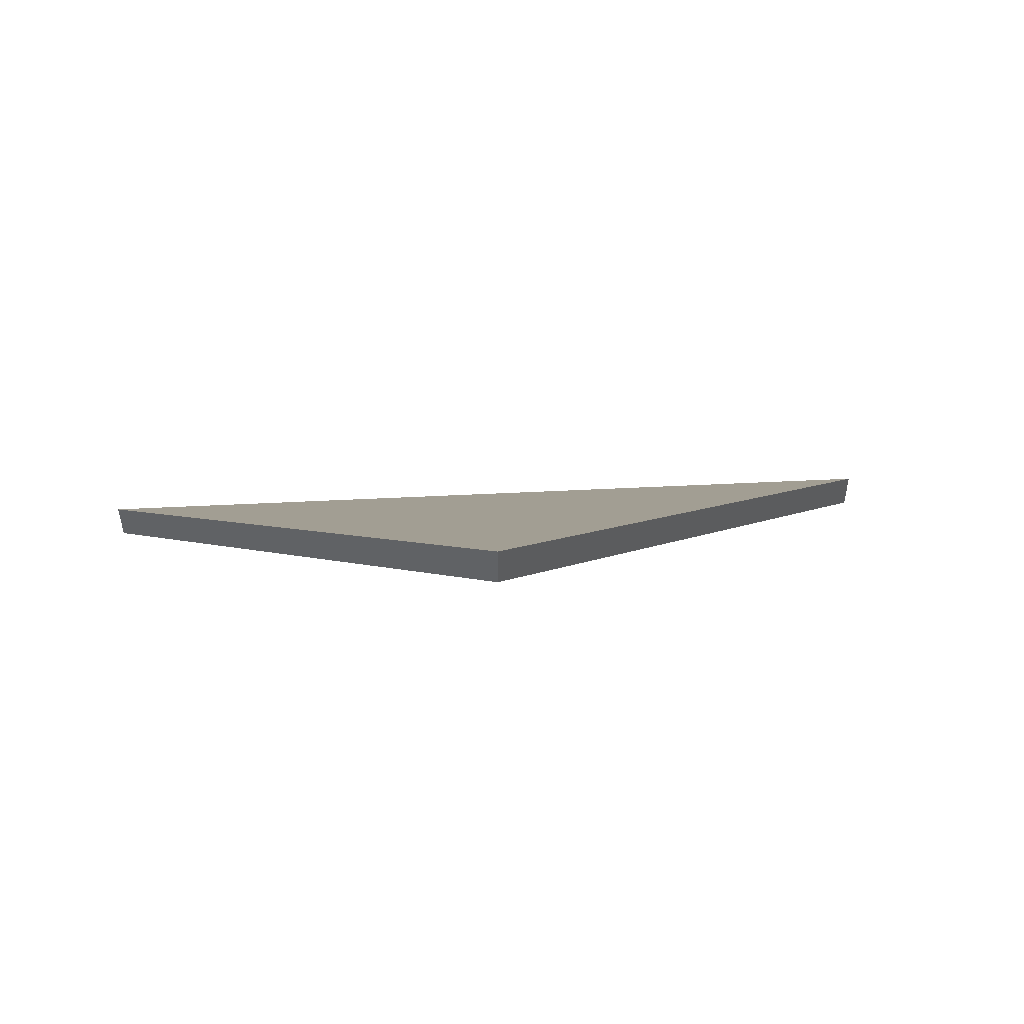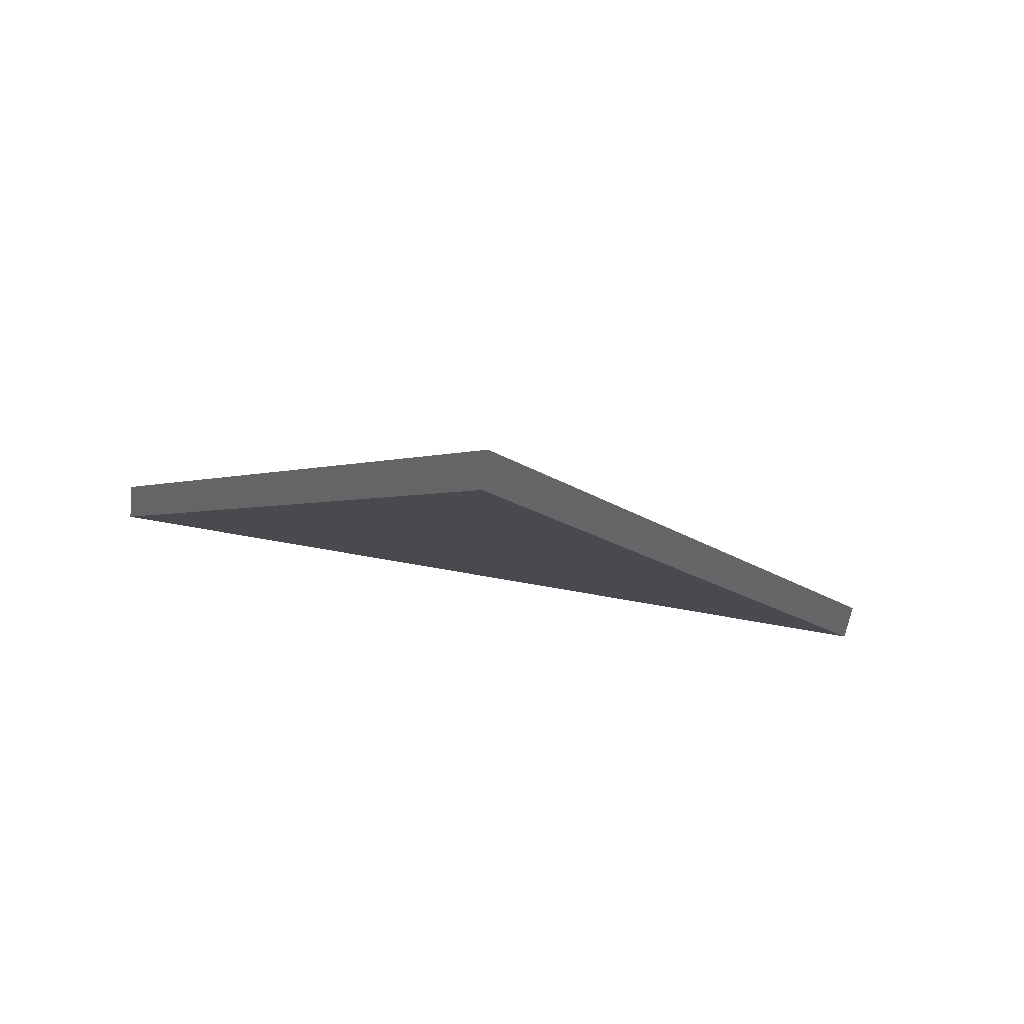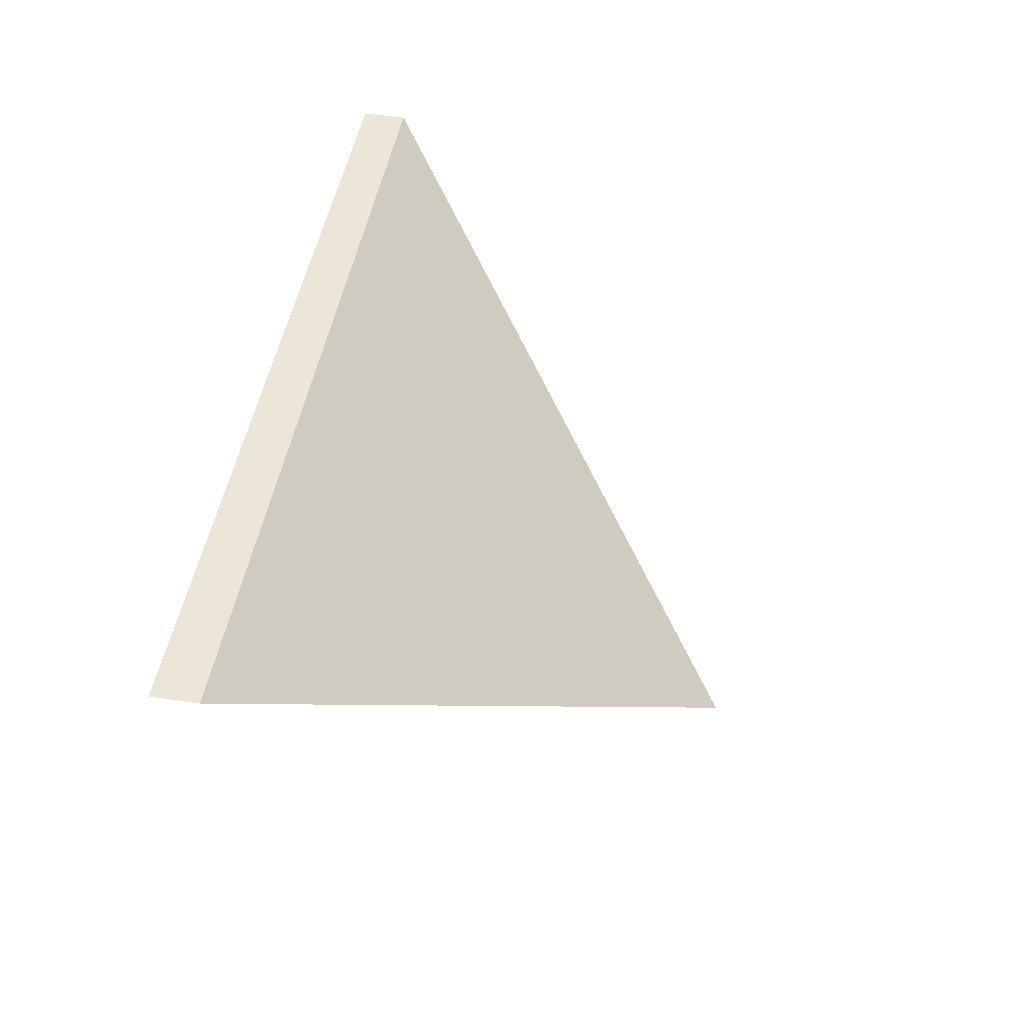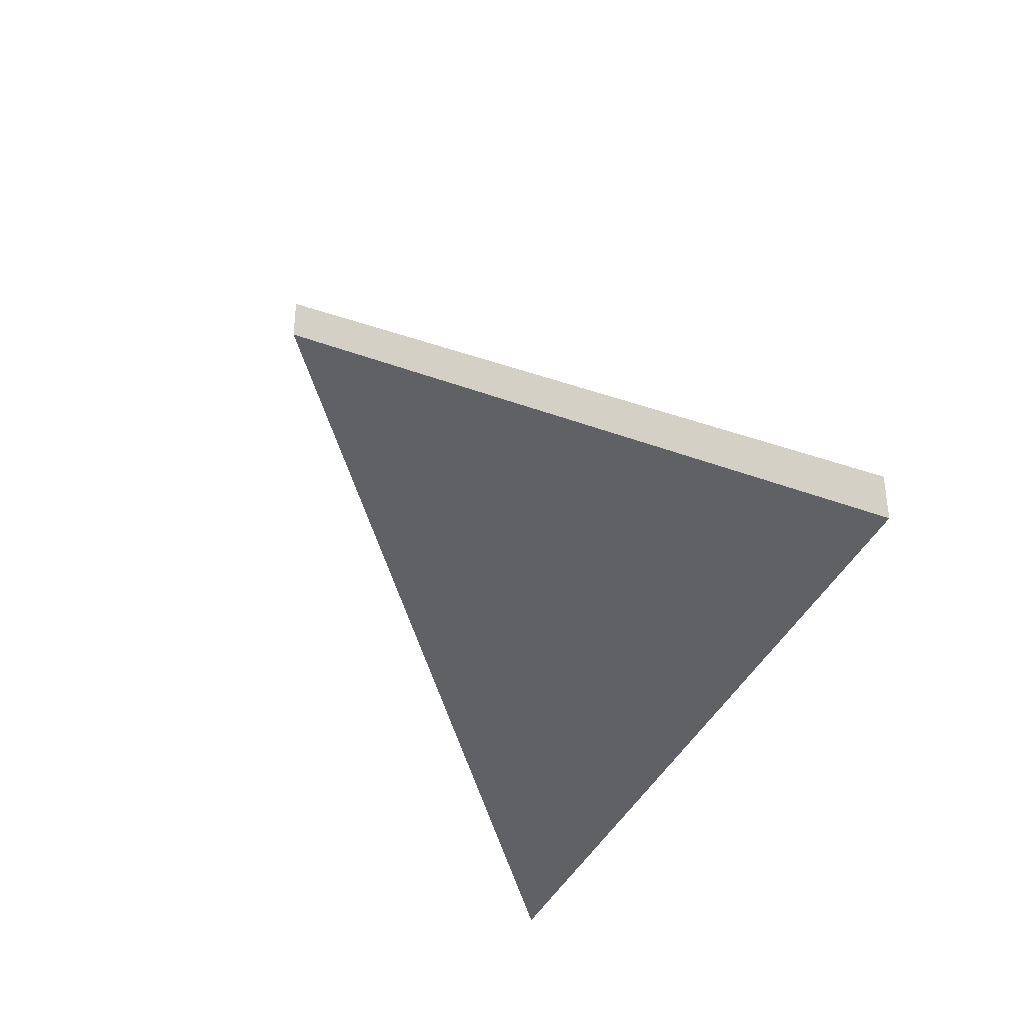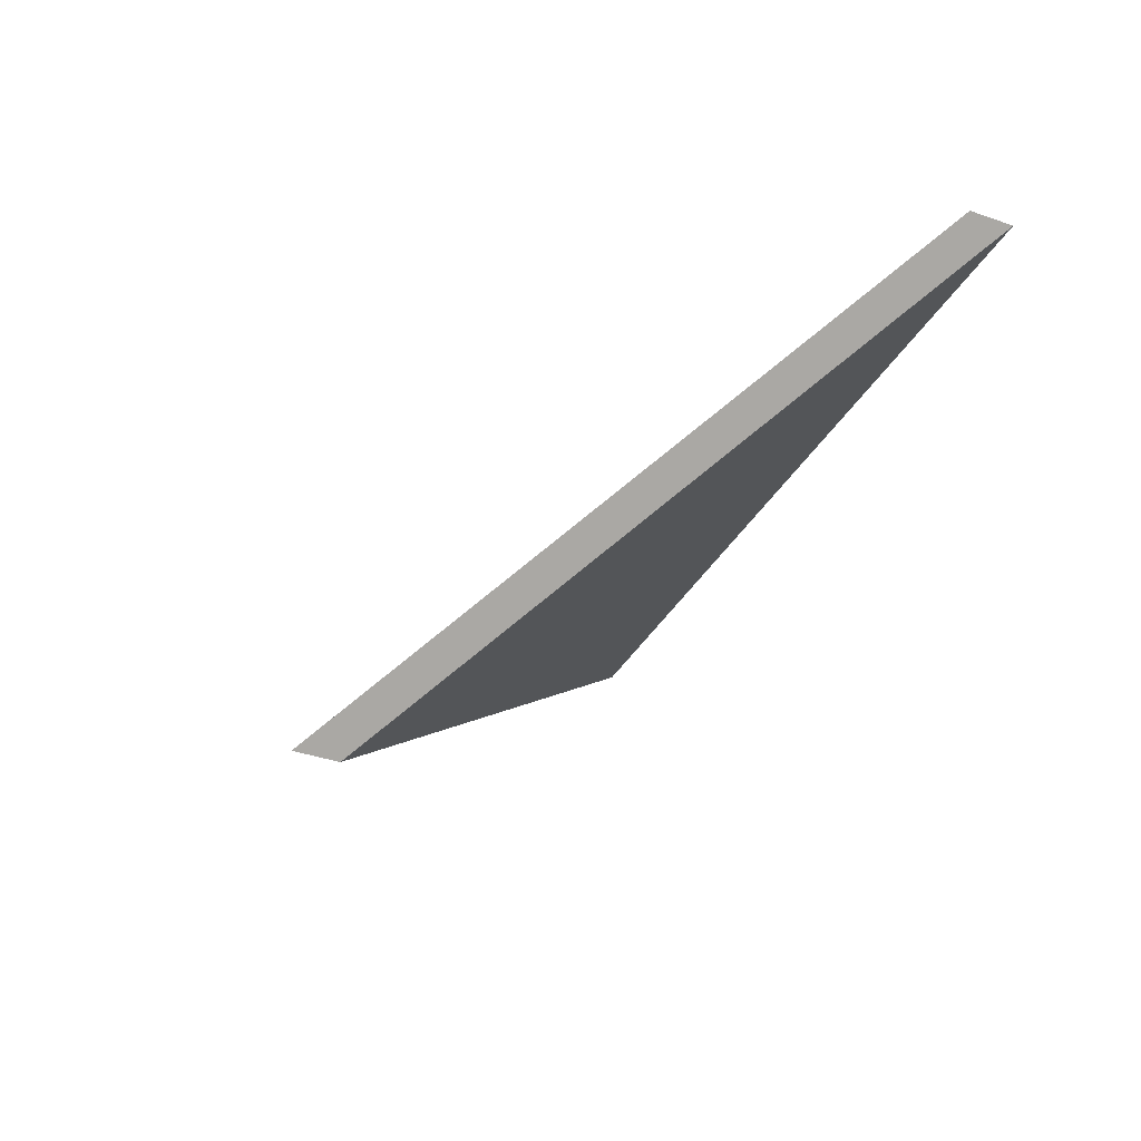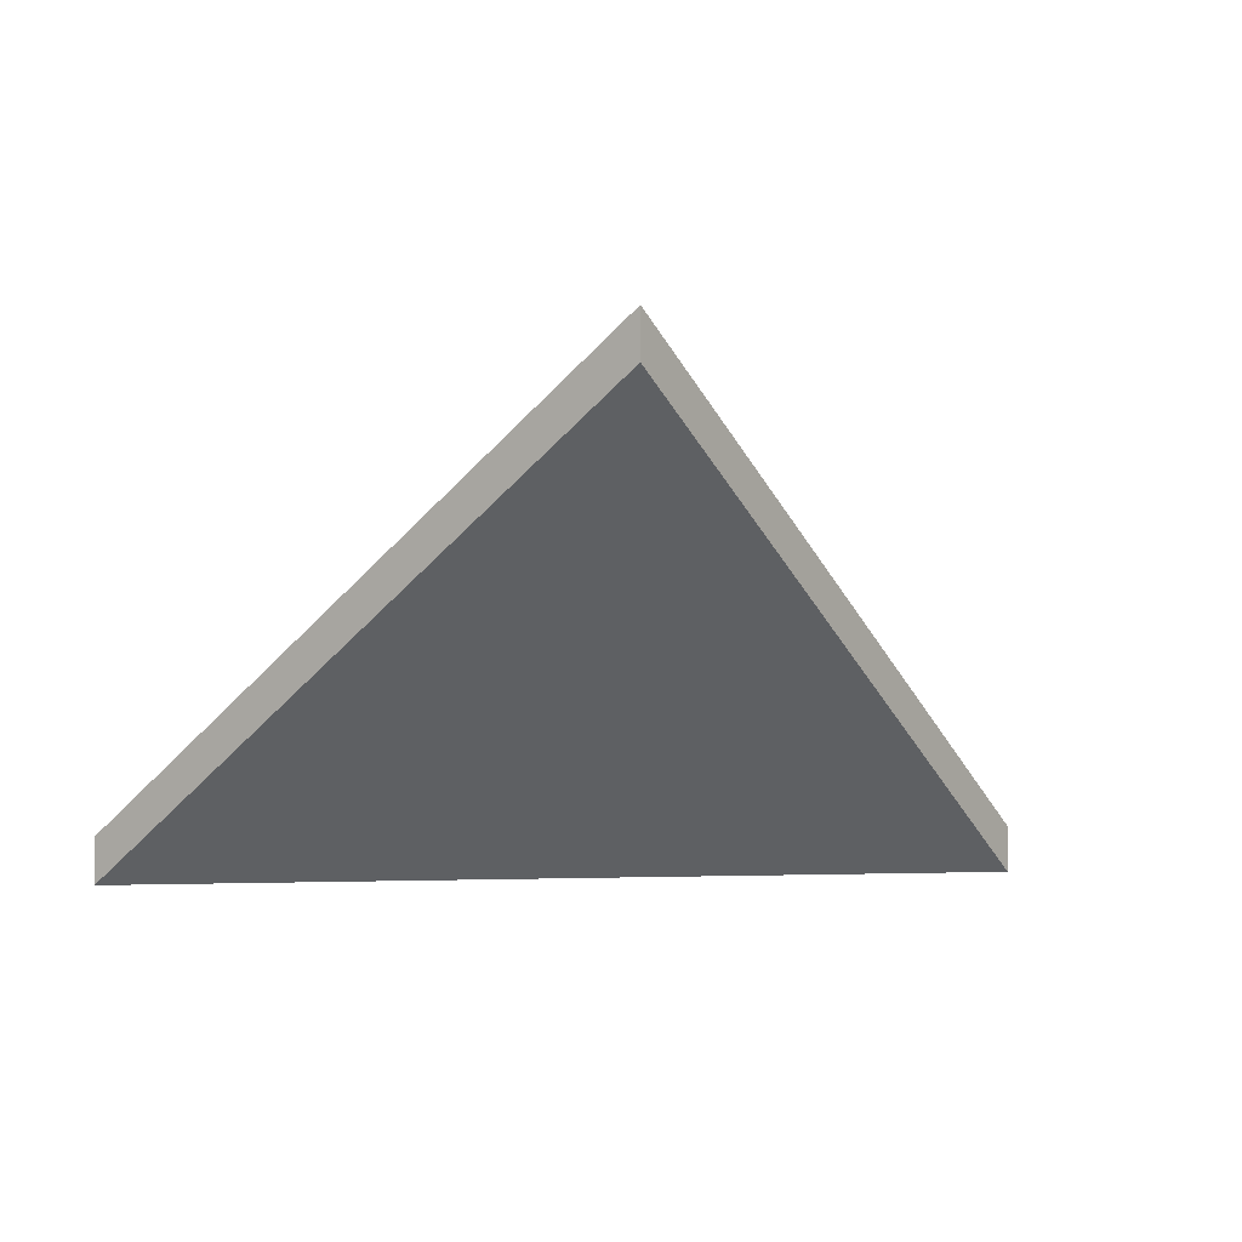
<metadata>
{"format":"obj","ext":"obj","renderer":"f3d","projection":"perspective","resolution":1024,"background":"white","views":[{"elev":50.3,"azim":170.7,"up":"+Y"},{"elev":-53.7,"azim":172.7,"up":"+Z"},{"elev":51.5,"azim":99.2,"up":"+Z"},{"elev":-35.8,"azim":-116.3,"up":"+Y"},{"elev":-39.3,"azim":-113.3,"up":"+Z"},{"elev":-1.0,"azim":164.2,"up":"+Y"}]}
</metadata>
<code>
v -6.531 0.1504 -4.439
v -6.48 0.1504 -4.433
v -6.503 0.1762 -4.461
v -6.531 0.1478 -4.439
v -6.503 0.1736 -4.461
v -6.48 0.1478 -4.433
v -6.503 0.1736 -4.461
v -6.531 0.1478 -4.439
v -6.531 0.1504 -4.439
v -6.503 0.1762 -4.461
v -6.48 0.1478 -4.433
v -6.503 0.1736 -4.461
v -6.503 0.1762 -4.461
v -6.48 0.1504 -4.433
v -6.531 0.1478 -4.439
v -6.48 0.1478 -4.433
v -6.48 0.1504 -4.433
v -6.531 0.1504 -4.439
f 1 2 3
f 4 5 6
f 7 8 9
f 7 9 10
f 11 12 13
f 11 13 14
f 15 16 17
f 15 17 18

</code>
